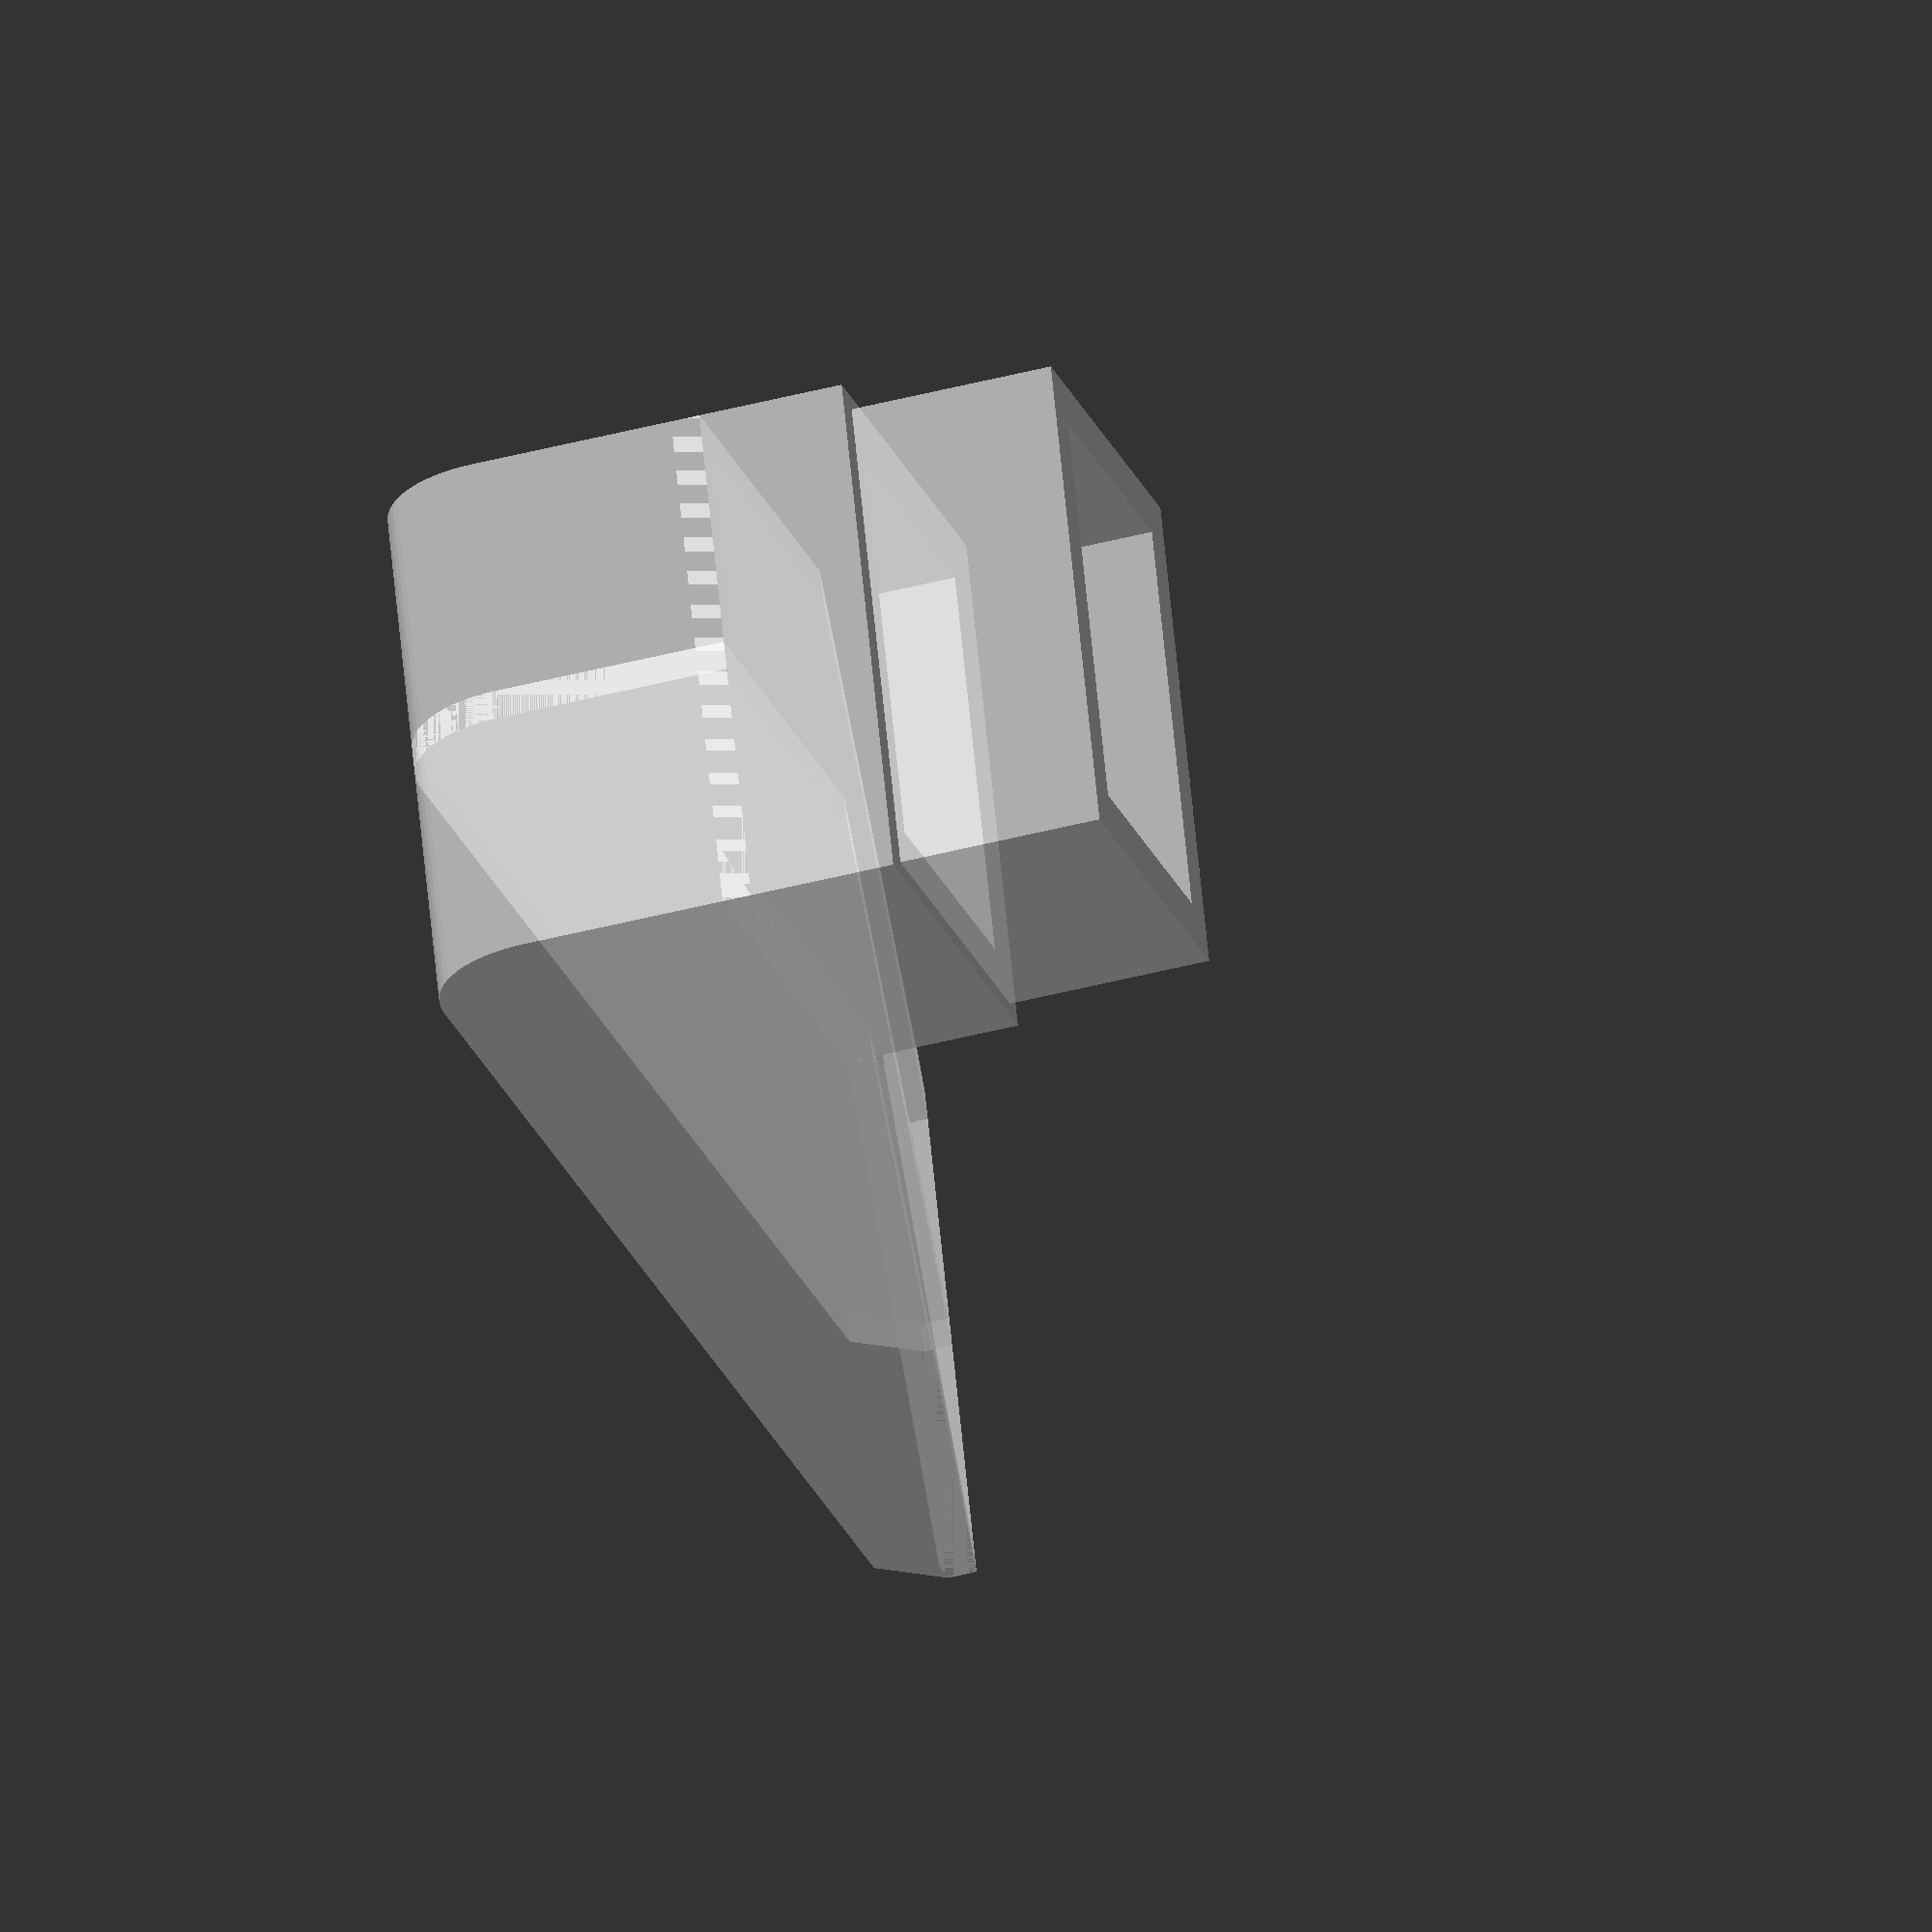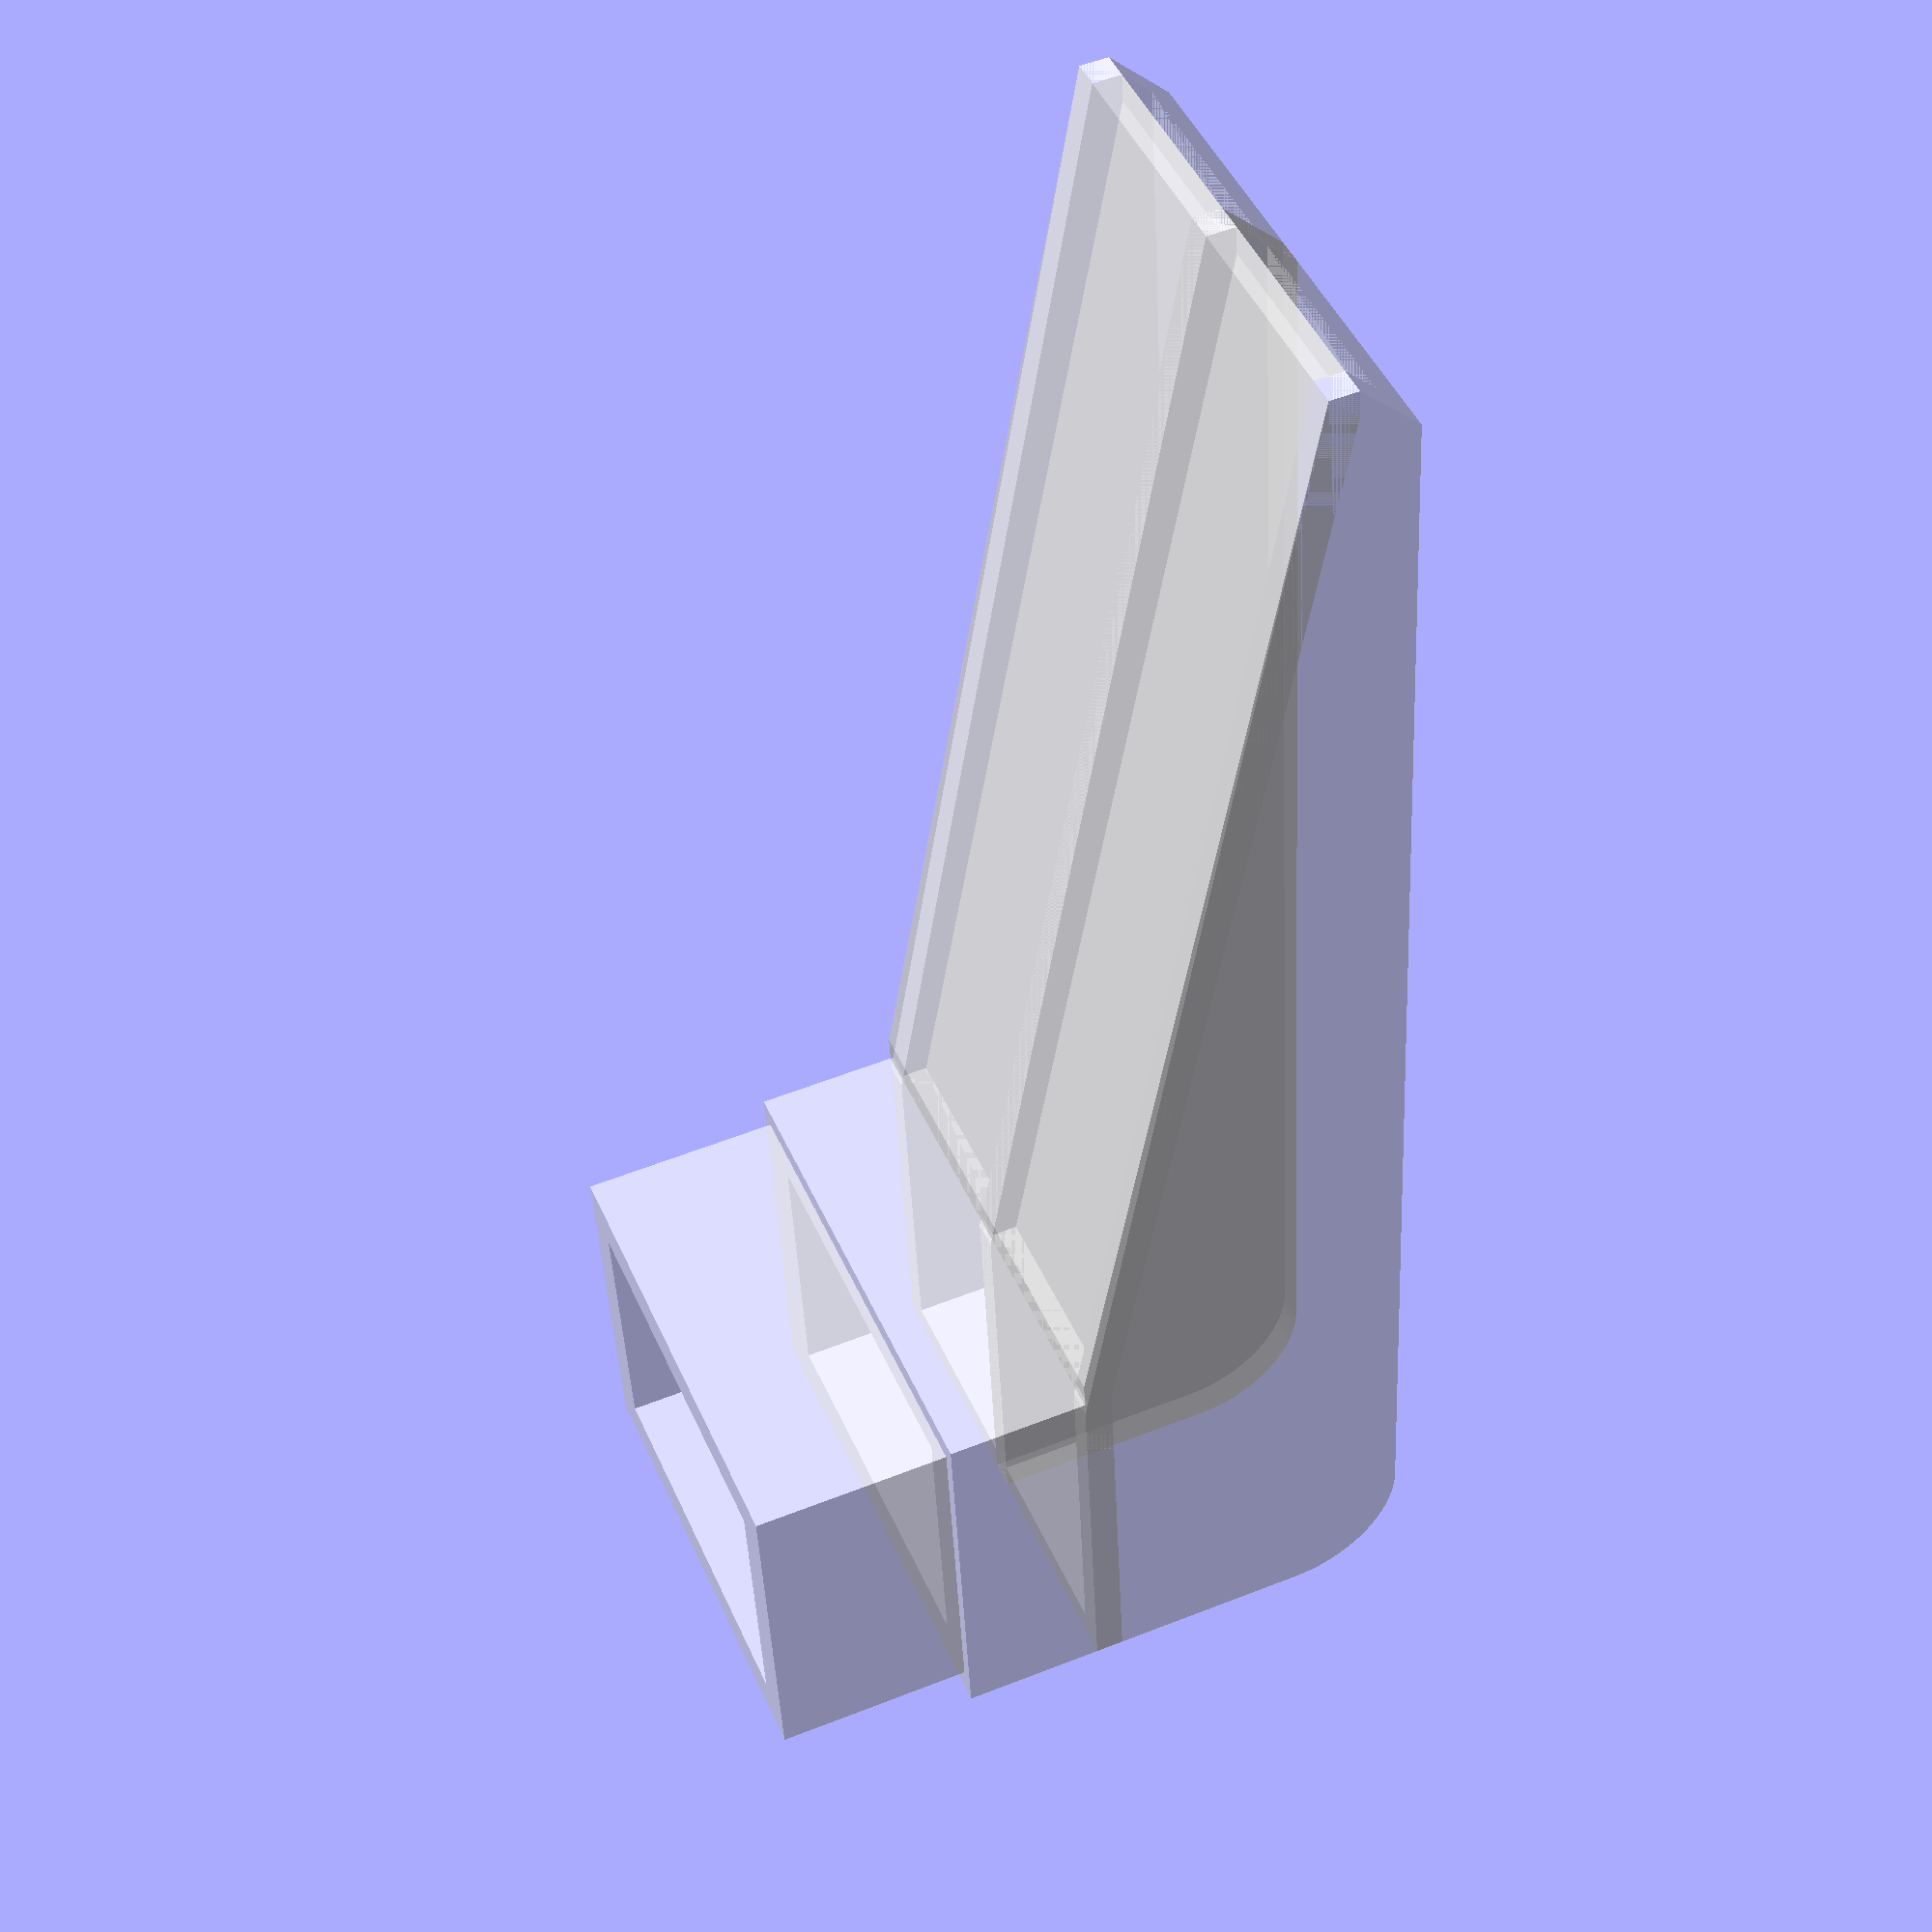
<openscad>
shroudToNozzle = 62;
mountToSickle = 32;
sickleLength = 44;
sickleDepth = 21; // at least - opt for semi-circular
mountOuterX = 17.75;
wallWidth = 1;
heightBelowFan = 17;
heightBeforeBend = 6;
mountInnerY = 13;
mountOuterY = 15.5;
mountHeight = 15;
mountSideHoleWidth = 2.5;
mountSideHoleHeight = 11.5; //1.25 from top/bottom of mount area
stovePipeHeight = 10;

mountToTaper = 55;

module stovePipe() {
    translate([wallWidth*0.5,wallWidth,heightBelowFan-1])
    difference() {
        cube([16.75,12.75,8]);
        translate([wallWidth*1.5,wallWidth*1.5,-1]) cube([13.75,9.75,stovePipeHeight]);
    }
}

module motorSpan() {
    diameter = 8;
    height = 1;

    difference() {
        translate([mountOuterX/2-wallWidth*0.5,0,0]) taperSide(8,wallWidth);
        //translate([mountOuterX/2-wallWidth*1.5,mountToTaper-4,-1]) cube([3,5,6]);
    }

    difference() {
        taperSide(8,mountOuterX);
        translate([wallWidth,wallWidth,wallWidth]) taperSide(8,mountOuterX-wallWidth*2);

        // hole on bottom
        //translate([wallWidth,mountToTaper-wallWidth*2,-1]) cube([mountOuterX-wallWidth*2,wallWidth*2,wallWidth*2]);
    }
    //translate([mountOuterX-wallWidth,0,0]) taperSide(8,1);

    taperTop();
}

module taperSide(diameter, height) {
    hull() {
        translate([0,diameter/2,diameter/2]) rotate([0,90,0]) cylinder(d=diameter,h=height,$fn=64);
        translate([0,0,heightBelowFan-heightBeforeBend]) cube([height,1,1]);
        translate([0,mountInnerY,heightBelowFan-heightBeforeBend]) cube([height,1,1]);
        translate([0,mountToTaper,2]) cube([height,1,1]);
        translate([0,mountToTaper-2,0]) cube([height,1,1]);
    }
}

module taperTop() {
    //translate([0,mountToTaper,1]) cube([mountOuterX,wallWidth,wallWidth]);

    translate([0,0,heightBelowFan-heightBeforeBend]) {
        difference() {
            cube([mountOuterX,mountOuterY-1,heightBeforeBend]);
            translate([wallWidth*2,2,-1]) cube([mountOuterX-2-wallWidth*2, mountOuterY-3-wallWidth*2,heightBeforeBend+2]);
        }


        translate([0,mountOuterY-wallWidth,0]) {
            hull() {
                cube([mountOuterX,wallWidth,wallWidth]);
                translate([0,mountToTaper-mountOuterY+wallWidth,-(heightBelowFan-heightBeforeBend-2)]) cube([mountOuterX,wallWidth,wallWidth]);
            }
        }
    }
}

//translate([10,32.7,19.8])
color("white",0.6)
translate([sickleDepth,0,0]) {
    motorSpan();
    stovePipe();
}

// total height below press fitting = 17mm

</openscad>
<views>
elev=42.4 azim=71.3 roll=287.7 proj=o view=wireframe
elev=306.6 azim=352.8 roll=67.1 proj=p view=wireframe
</views>
